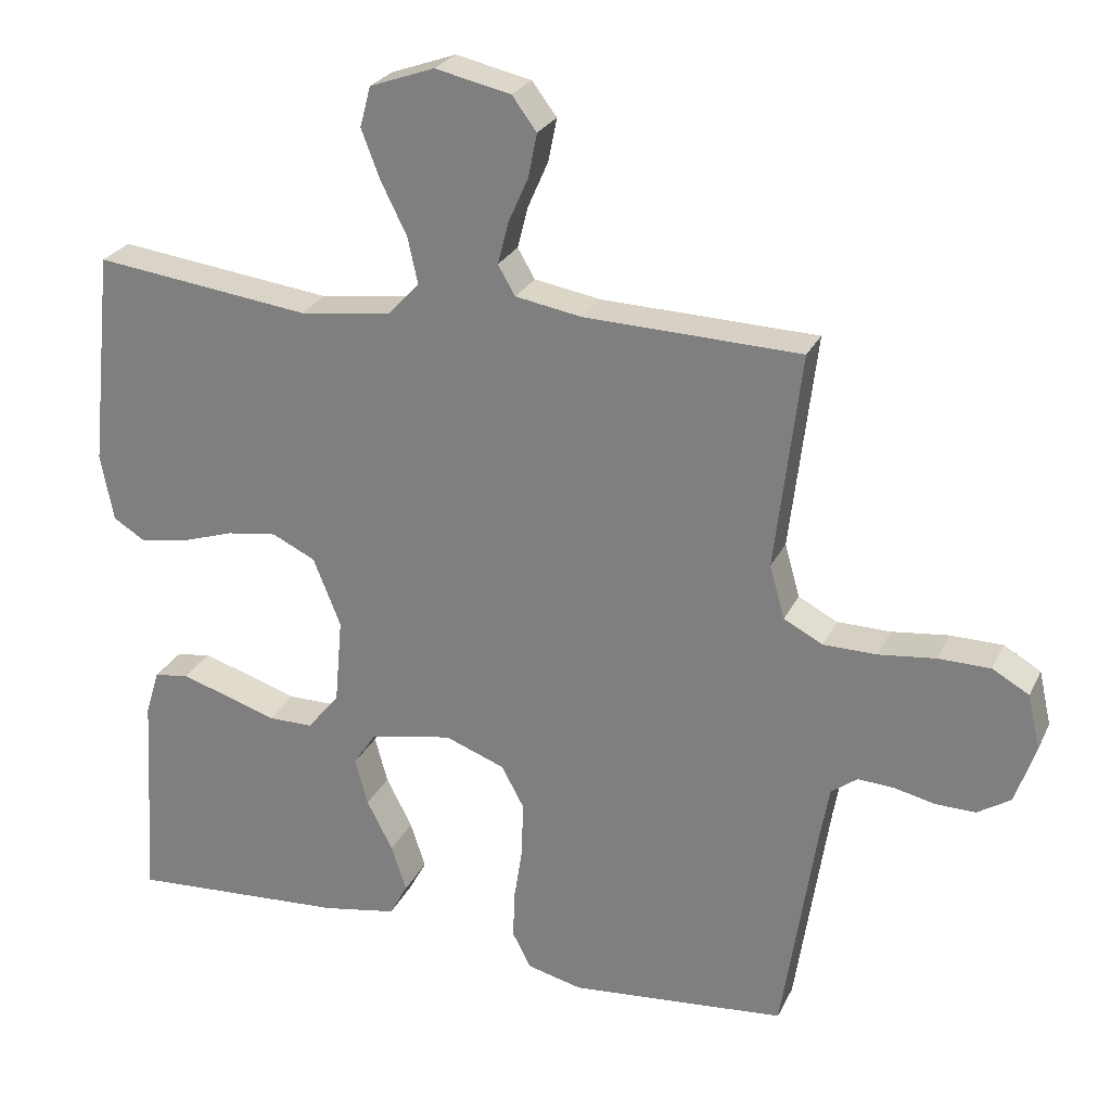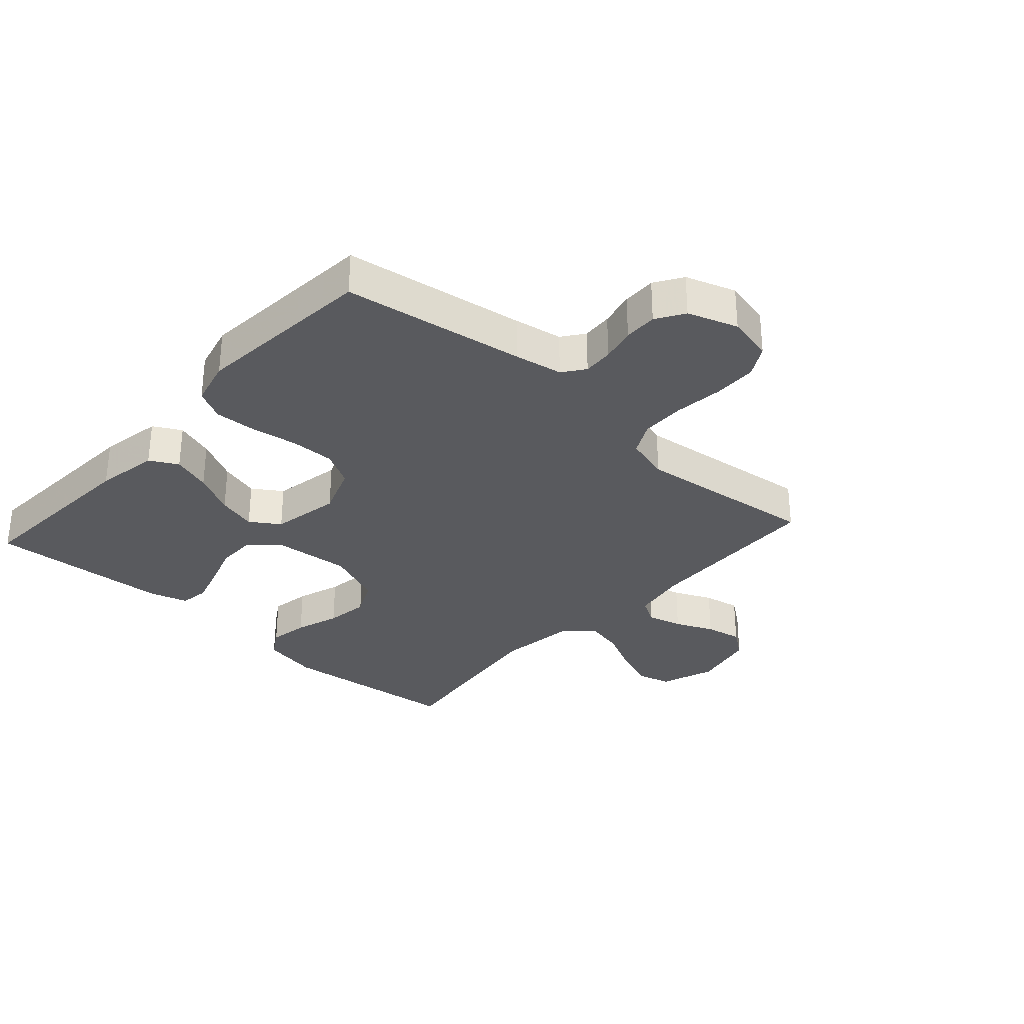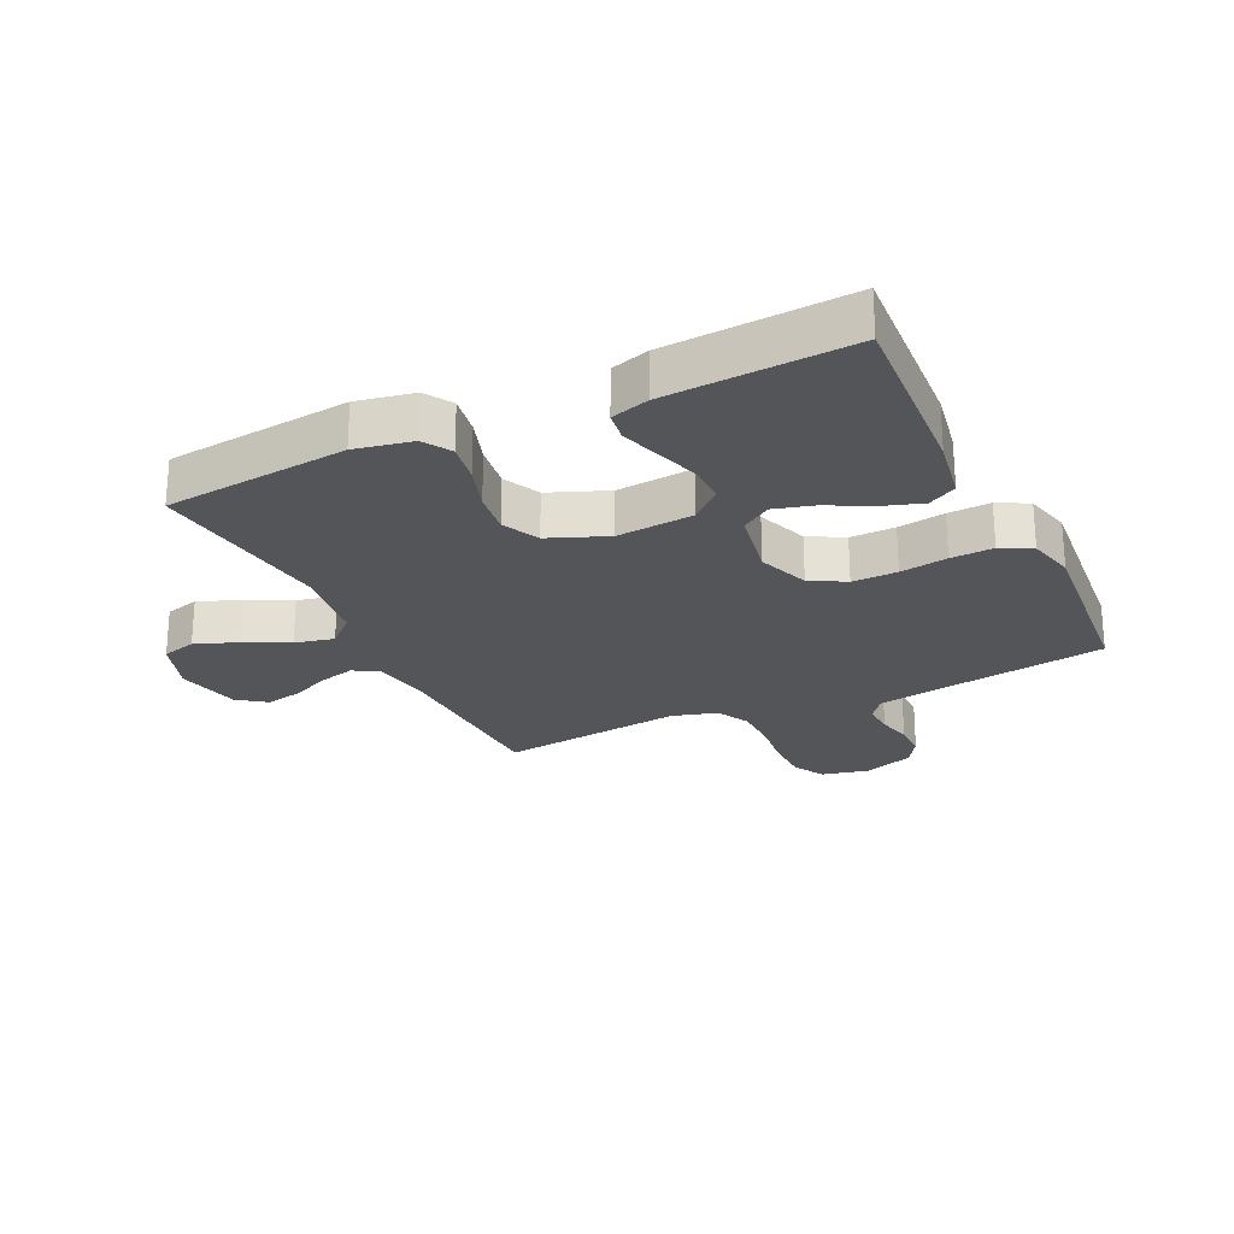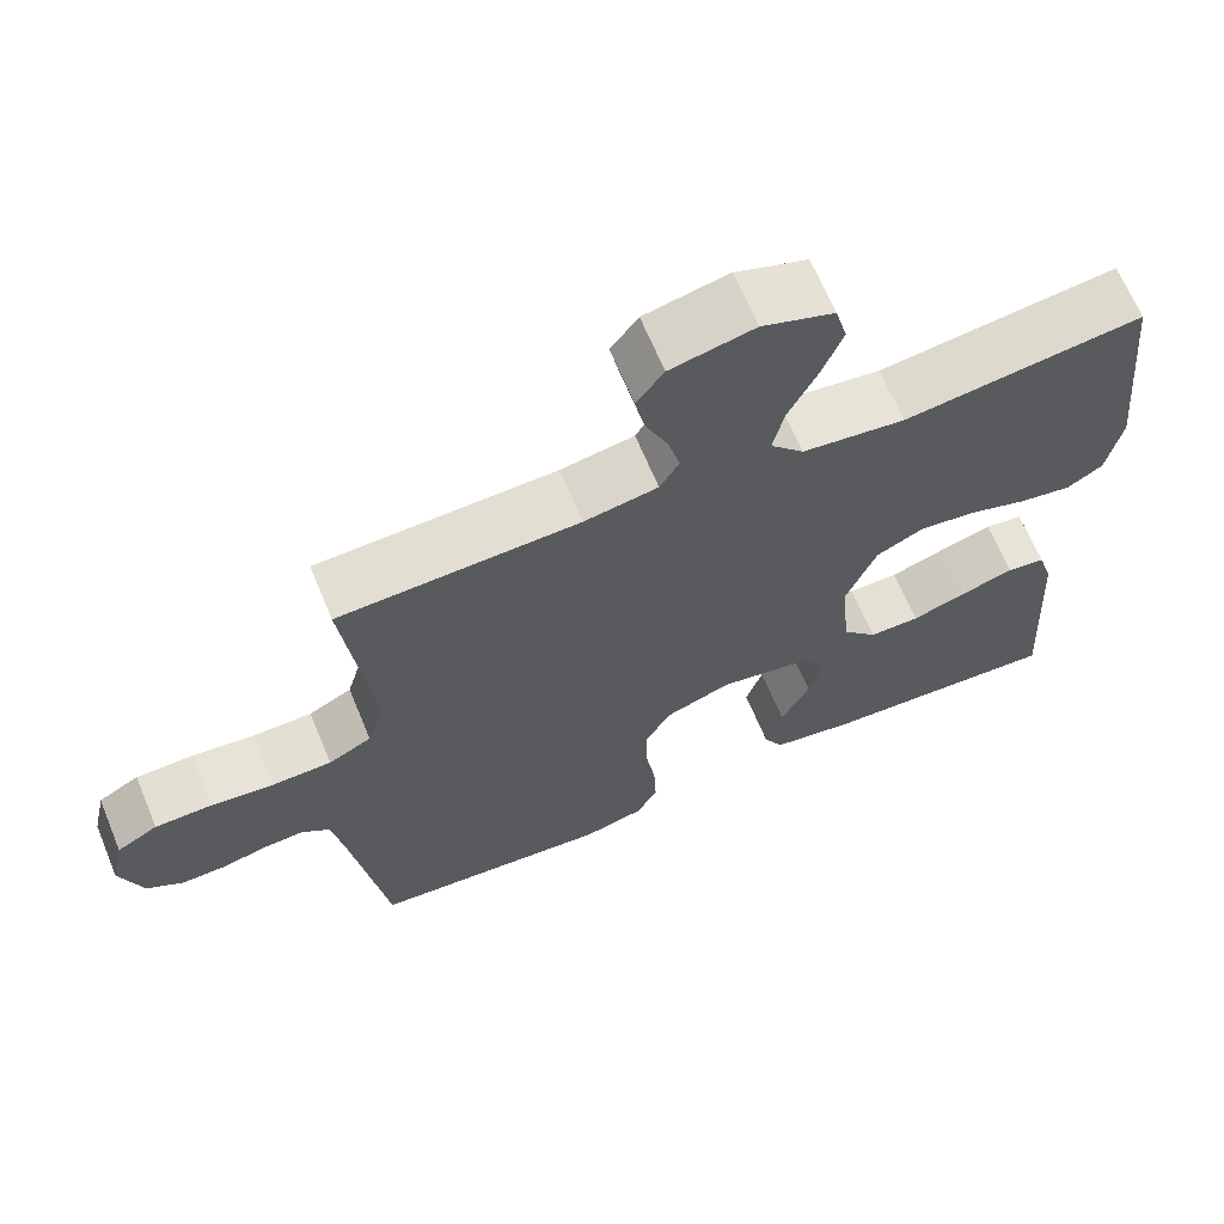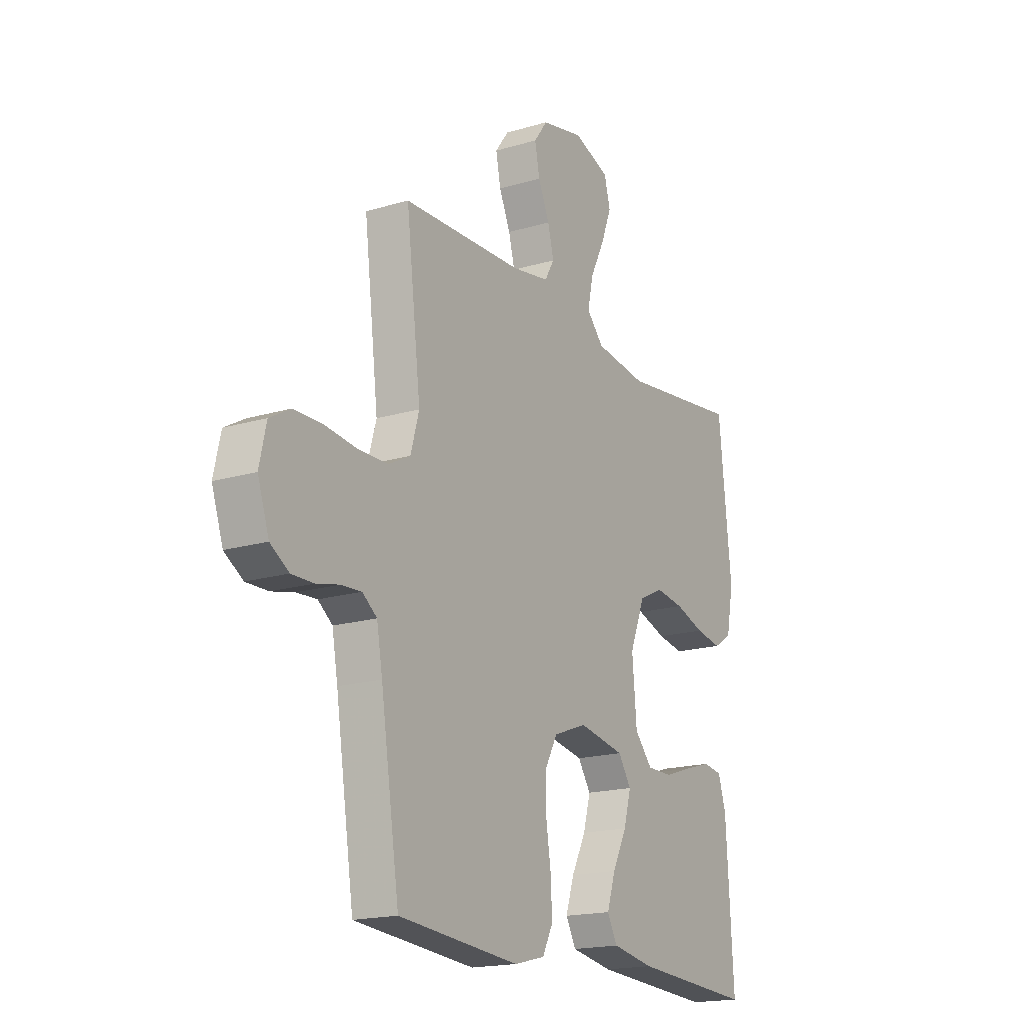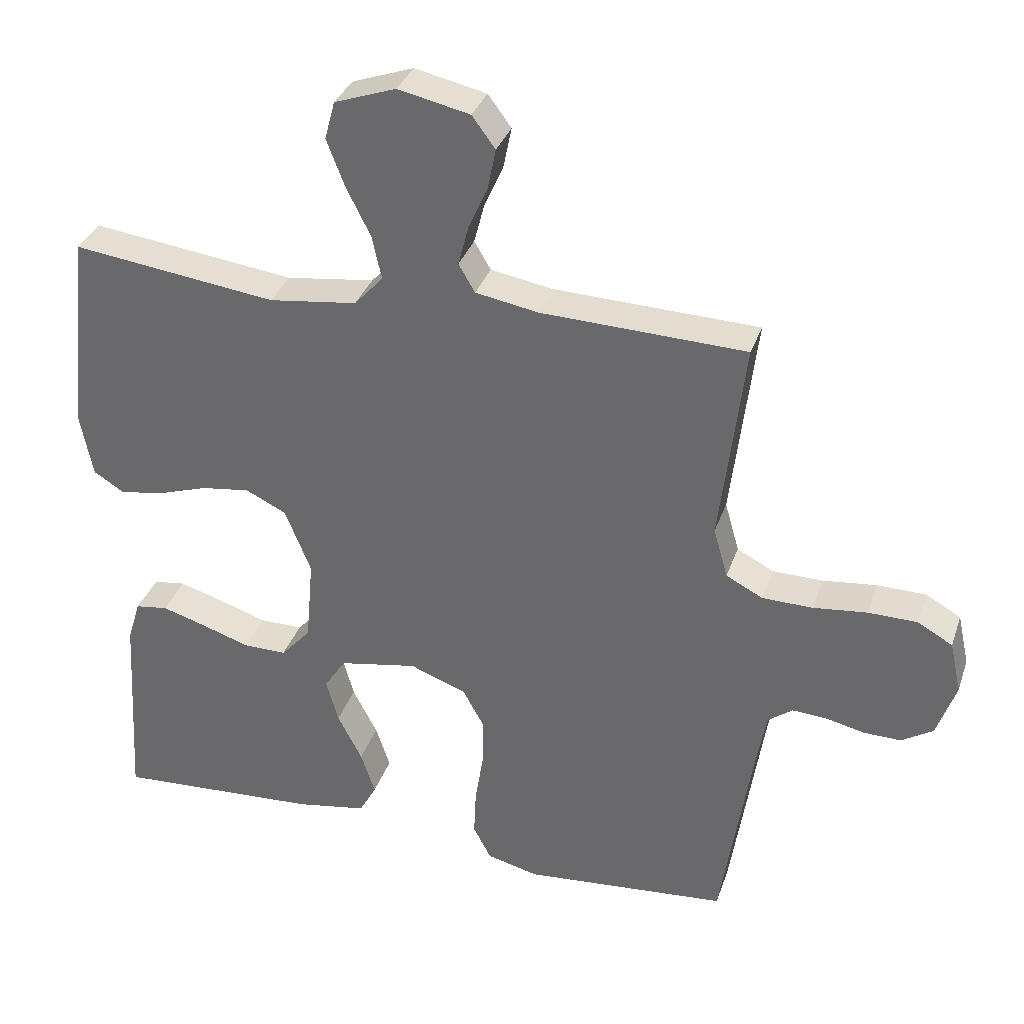
<metadata>
{"format":"obj","ext":"obj","renderer":"f3d","projection":"perspective","resolution":1024,"background":"white","views":[{"elev":25.6,"azim":-159.1,"up":"+Z"},{"elev":-31.5,"azim":-132.0,"up":"+Y"},{"elev":-24.4,"azim":115.5,"up":"+Y"},{"elev":66.1,"azim":-22.5,"up":"+Z"},{"elev":-18.0,"azim":-59.8,"up":"+Z"},{"elev":34.0,"azim":-162.4,"up":"+Z"}]}
</metadata>
<code>
v -0.5 0.07 0.5
v -0.2 0.07 0.51
v -0.108 0.07 0.526
v -0.084 0.07 0.567
v -0.099 0.07 0.625
v -0.127 0.07 0.688
v -0.139 0.07 0.748
v -0.105 0.07 0.794
v 0 0.07 0.817
v 0.09 0.07 0.785
v 0.105 0.07 0.729
v 0.079 0.07 0.661
v 0.043 0.07 0.589
v 0.029 0.07 0.525
v 0.071 0.07 0.479
v 0.2 0.07 0.462
v 0.5 0.07 0.5
v 0.531 0.07 0.2
v 0.513 0.07 0.107
v 0.468 0.07 0.079
v 0.403 0.07 0.09
v 0.33 0.07 0.114
v 0.259 0.07 0.124
v 0.199 0.07 0.095
v 0.161 0.07 0
v 0.172 0.07 -0.125
v 0.216 0.07 -0.174
v 0.279 0.07 -0.174
v 0.349 0.07 -0.151
v 0.415 0.07 -0.131
v 0.463 0.07 -0.138
v 0.482 0.07 -0.2
v 0.5 0.07 -0.5
v 0.2 0.07 -0.482
v 0.096 0.07 -0.464
v 0.071 0.07 -0.418
v 0.092 0.07 -0.354
v 0.128 0.07 -0.284
v 0.146 0.07 -0.219
v 0.114 0.07 -0.171
v 0 0.07 -0.15
v -0.083 0.07 -0.181
v -0.114 0.07 -0.238
v -0.113 0.07 -0.311
v -0.101 0.07 -0.388
v -0.098 0.07 -0.457
v -0.124 0.07 -0.507
v -0.2 0.07 -0.526
v -0.5 0.07 -0.5
v -0.546 0.07 -0.2
v -0.56 0.07 -0.121
v -0.596 0.07 -0.094
v -0.646 0.07 -0.097
v -0.703 0.07 -0.11
v -0.758 0.07 -0.111
v -0.804 0.07 -0.082
v -0.832 0.07 0
v -0.815 0.07 0.076
v -0.764 0.07 0.105
v -0.692 0.07 0.106
v -0.613 0.07 0.097
v -0.539 0.07 0.098
v -0.485 0.07 0.126
v -0.464 0.07 0.2
v -0.5 0 0.5
v -0.2 0 0.51
v -0.108 0 0.526
v -0.084 0 0.567
v -0.099 0 0.625
v -0.127 0 0.688
v -0.139 0 0.748
v -0.105 0 0.794
v 0 0 0.817
v 0.09 0 0.785
v 0.105 0 0.729
v 0.079 0 0.661
v 0.043 0 0.589
v 0.029 0 0.525
v 0.071 0 0.479
v 0.2 0 0.462
v 0.5 0 0.5
v 0.531 0 0.2
v 0.513 0 0.107
v 0.468 0 0.079
v 0.403 0 0.09
v 0.33 0 0.114
v 0.259 0 0.124
v 0.199 0 0.095
v 0.161 0 0
v 0.172 0 -0.125
v 0.216 0 -0.174
v 0.279 0 -0.174
v 0.349 0 -0.151
v 0.415 0 -0.131
v 0.463 0 -0.138
v 0.482 0 -0.2
v 0.5 0 -0.5
v 0.2 0 -0.482
v 0.096 0 -0.464
v 0.071 0 -0.418
v 0.092 0 -0.354
v 0.128 0 -0.284
v 0.146 0 -0.219
v 0.114 0 -0.171
v 0 0 -0.15
v -0.083 0 -0.181
v -0.114 0 -0.238
v -0.113 0 -0.311
v -0.101 0 -0.388
v -0.098 0 -0.457
v -0.124 0 -0.507
v -0.2 0 -0.526
v -0.5 0 -0.5
v -0.546 0 -0.2
v -0.56 0 -0.121
v -0.596 0 -0.094
v -0.646 0 -0.097
v -0.703 0 -0.11
v -0.758 0 -0.111
v -0.804 0 -0.082
v -0.832 0 0
v -0.815 0 0.076
v -0.764 0 0.105
v -0.692 0 0.106
v -0.613 0 0.097
v -0.539 0 0.098
v -0.485 0 0.126
v -0.464 0 0.2
f 59 60 61
f 58 59 61
f 57 58 61
f 56 57 61
f 55 56 61
f 54 55 61
f 53 54 61
f 52 53 61 62
f 51 52 62 63
f 48 49 50
f 47 48 50
f 46 47 50
f 45 46 50
f 44 45 50
f 50 51 63
f 44 50 63
f 43 44 63
f 36 37 38
f 35 36 38
f 34 35 38
f 33 34 38
f 32 33 38
f 31 32 38
f 30 31 38
f 29 30 38
f 28 29 38
f 27 28 38 39
f 26 27 39 40
f 20 21 22
f 19 20 22
f 18 19 22
f 17 18 22
f 16 17 22
f 15 16 22 23
f 14 15 23 24
f 11 12 13
f 10 11 13
f 9 10 13
f 8 9 13
f 7 8 13
f 6 7 13
f 5 6 13
f 4 5 13 14
f 14 24 25
f 4 14 25
f 3 4 25
f 64 1 2
f 64 2 3
f 63 64 3
f 43 63 3
f 42 43 3
f 41 42 3 25
f 25 26 40 41
f 125 124 123
f 125 123 122
f 125 122 121
f 125 121 120
f 125 120 119
f 125 119 118
f 125 118 117
f 126 125 117 116
f 127 126 116 115
f 114 113 112
f 114 112 111
f 114 111 110
f 114 110 109
f 114 109 108
f 127 115 114
f 127 114 108
f 127 108 107
f 102 101 100
f 102 100 99
f 102 99 98
f 102 98 97
f 102 97 96
f 102 96 95
f 102 95 94
f 102 94 93
f 102 93 92
f 103 102 92 91
f 104 103 91 90
f 86 85 84
f 86 84 83
f 86 83 82
f 86 82 81
f 86 81 80
f 87 86 80 79
f 88 87 79 78
f 77 76 75
f 77 75 74
f 77 74 73
f 77 73 72
f 77 72 71
f 77 71 70
f 77 70 69
f 78 77 69 68
f 89 88 78
f 89 78 68
f 89 68 67
f 66 65 128
f 67 66 128
f 67 128 127
f 67 127 107
f 67 107 106
f 89 67 106 105
f 105 104 90 89
f 1 65 66 2
f 2 66 67 3
f 3 67 68 4
f 4 68 69 5
f 5 69 70 6
f 6 70 71 7
f 7 71 72 8
f 8 72 73 9
f 9 73 74 10
f 10 74 75 11
f 11 75 76 12
f 12 76 77 13
f 13 77 78 14
f 14 78 79 15
f 15 79 80 16
f 16 80 81 17
f 17 81 82 18
f 18 82 83 19
f 19 83 84 20
f 20 84 85 21
f 21 85 86 22
f 22 86 87 23
f 23 87 88 24
f 24 88 89 25
f 25 89 90 26
f 26 90 91 27
f 27 91 92 28
f 28 92 93 29
f 29 93 94 30
f 30 94 95 31
f 31 95 96 32
f 32 96 97 33
f 33 97 98 34
f 34 98 99 35
f 35 99 100 36
f 36 100 101 37
f 37 101 102 38
f 38 102 103 39
f 39 103 104 40
f 40 104 105 41
f 41 105 106 42
f 42 106 107 43
f 43 107 108 44
f 44 108 109 45
f 45 109 110 46
f 46 110 111 47
f 47 111 112 48
f 48 112 113 49
f 49 113 114 50
f 50 114 115 51
f 51 115 116 52
f 52 116 117 53
f 53 117 118 54
f 54 118 119 55
f 55 119 120 56
f 56 120 121 57
f 57 121 122 58
f 58 122 123 59
f 59 123 124 60
f 60 124 125 61
f 61 125 126 62
f 62 126 127 63
f 63 127 128 64
f 64 128 65 1

</code>
